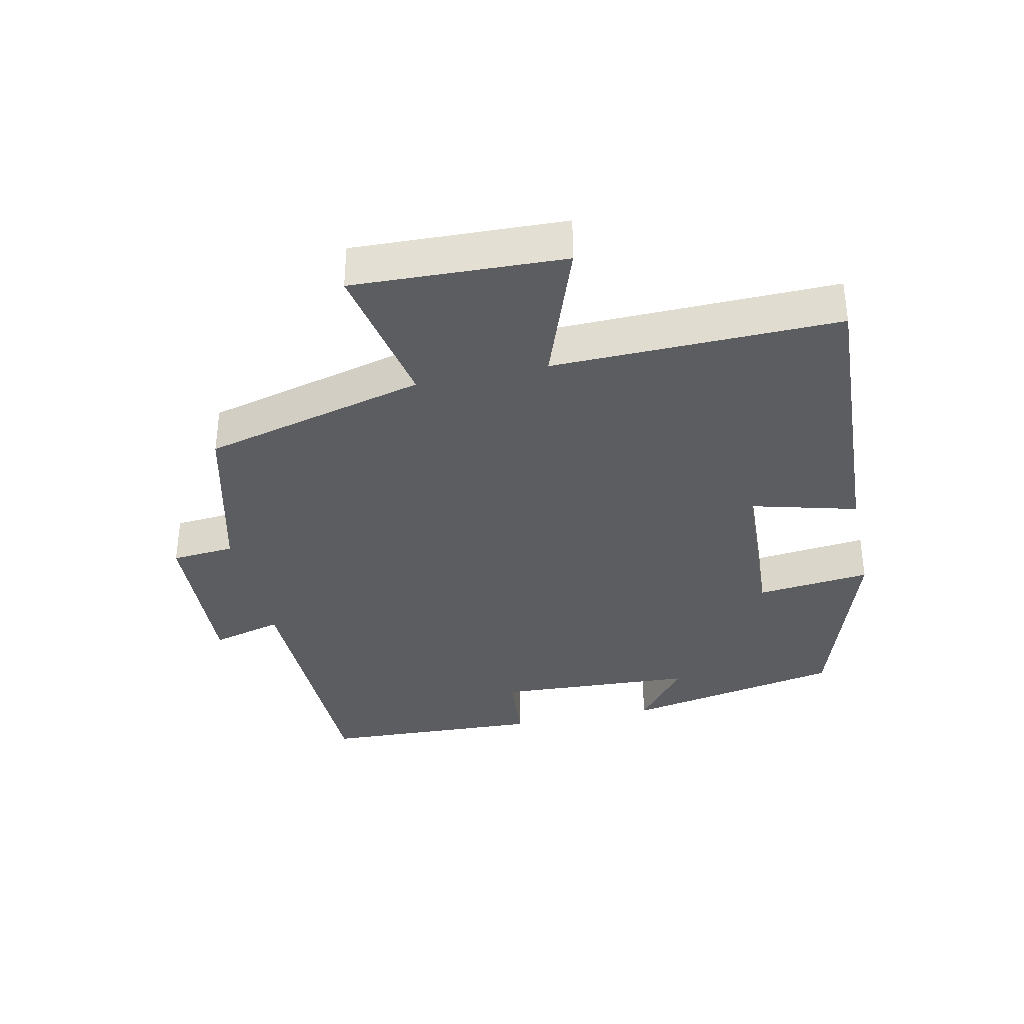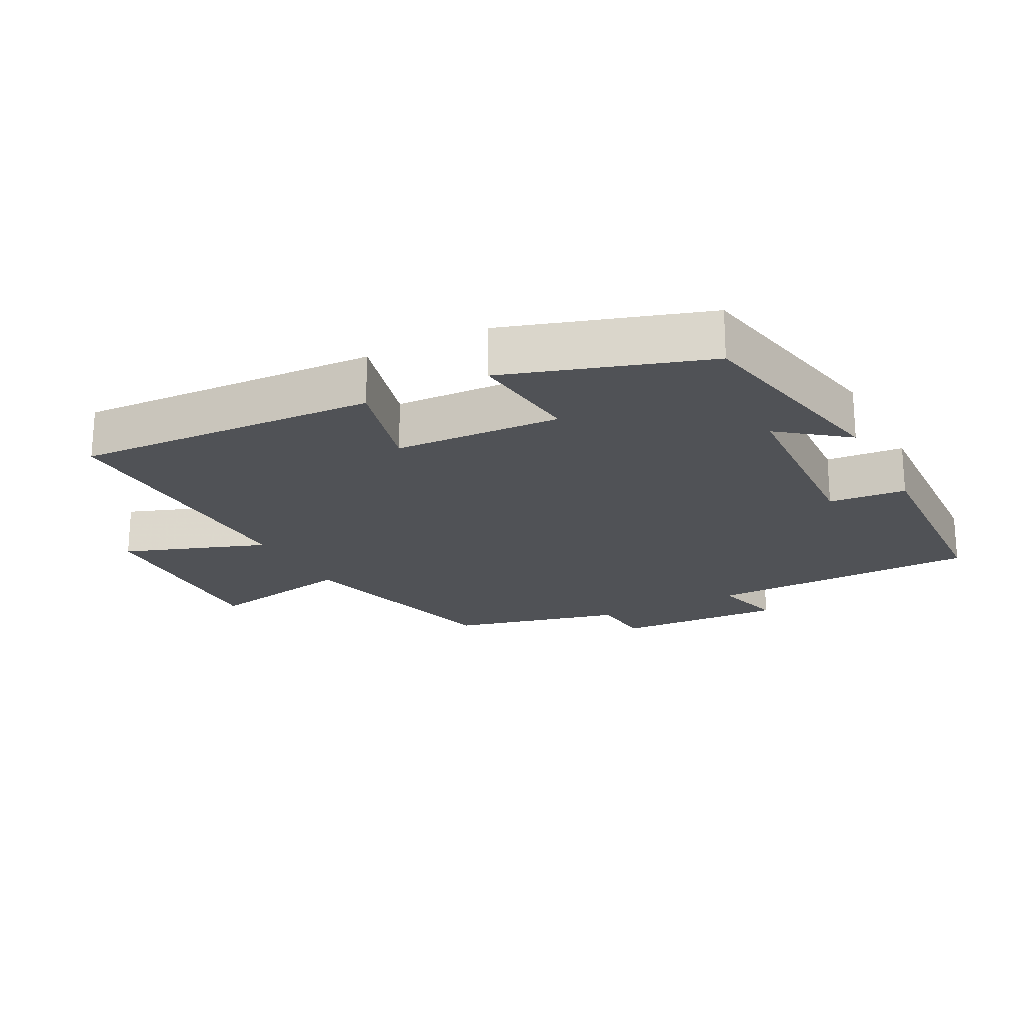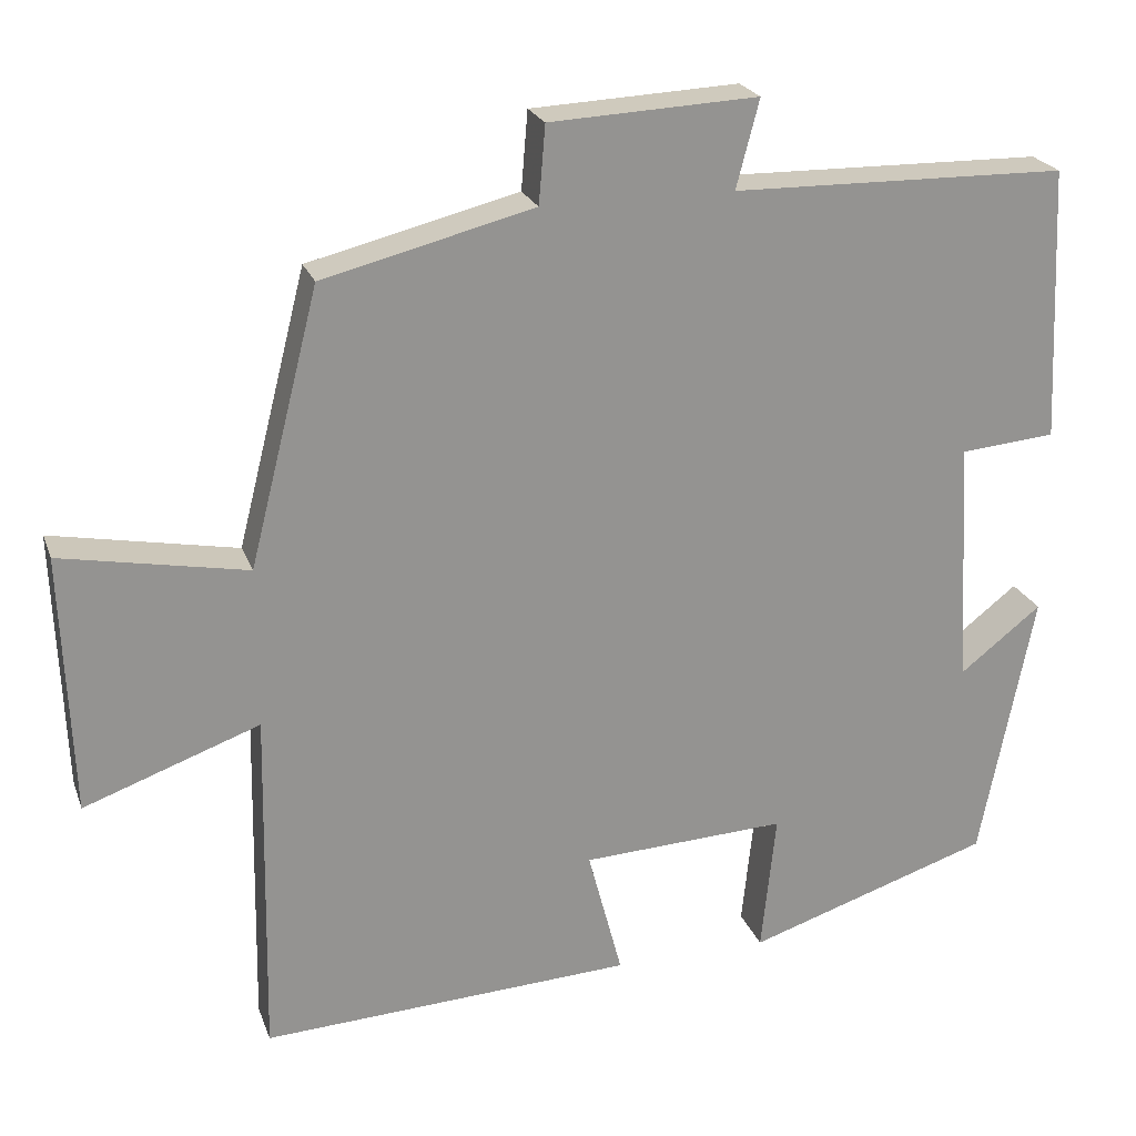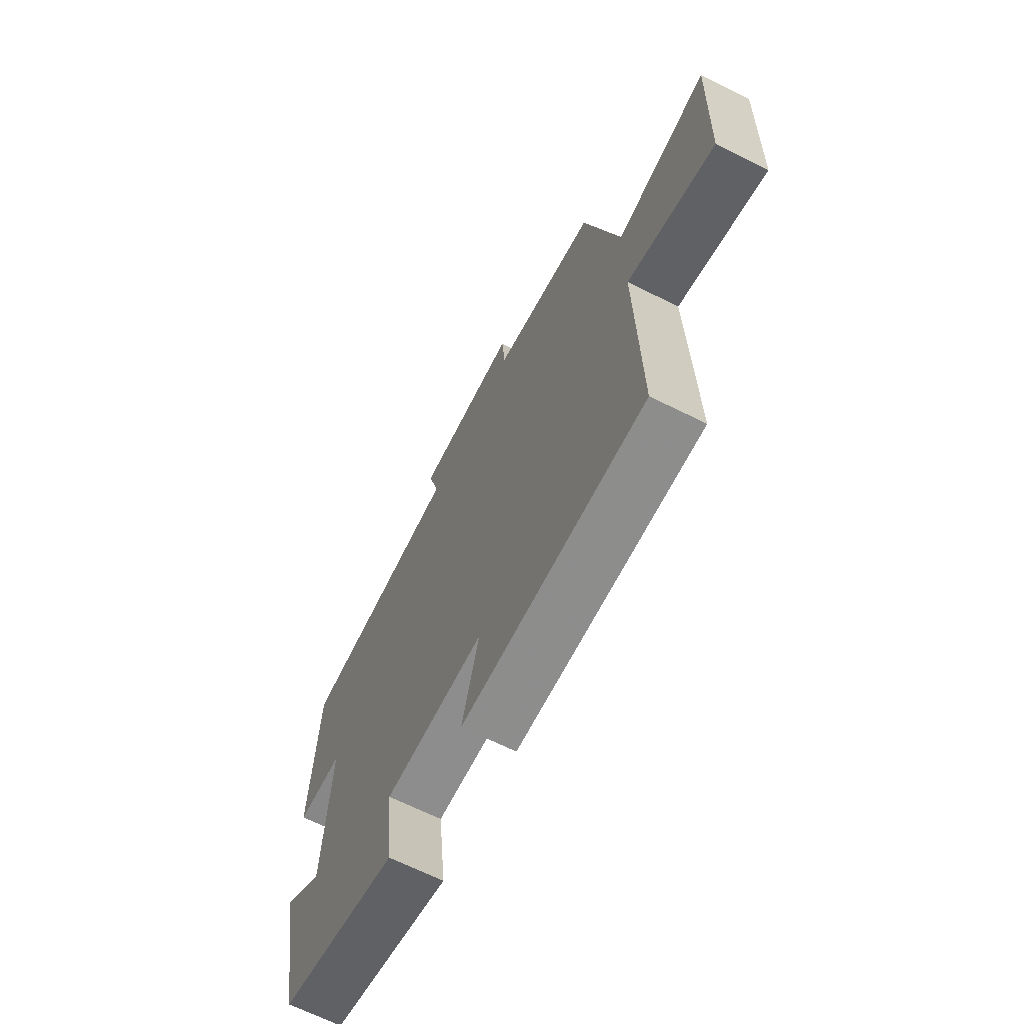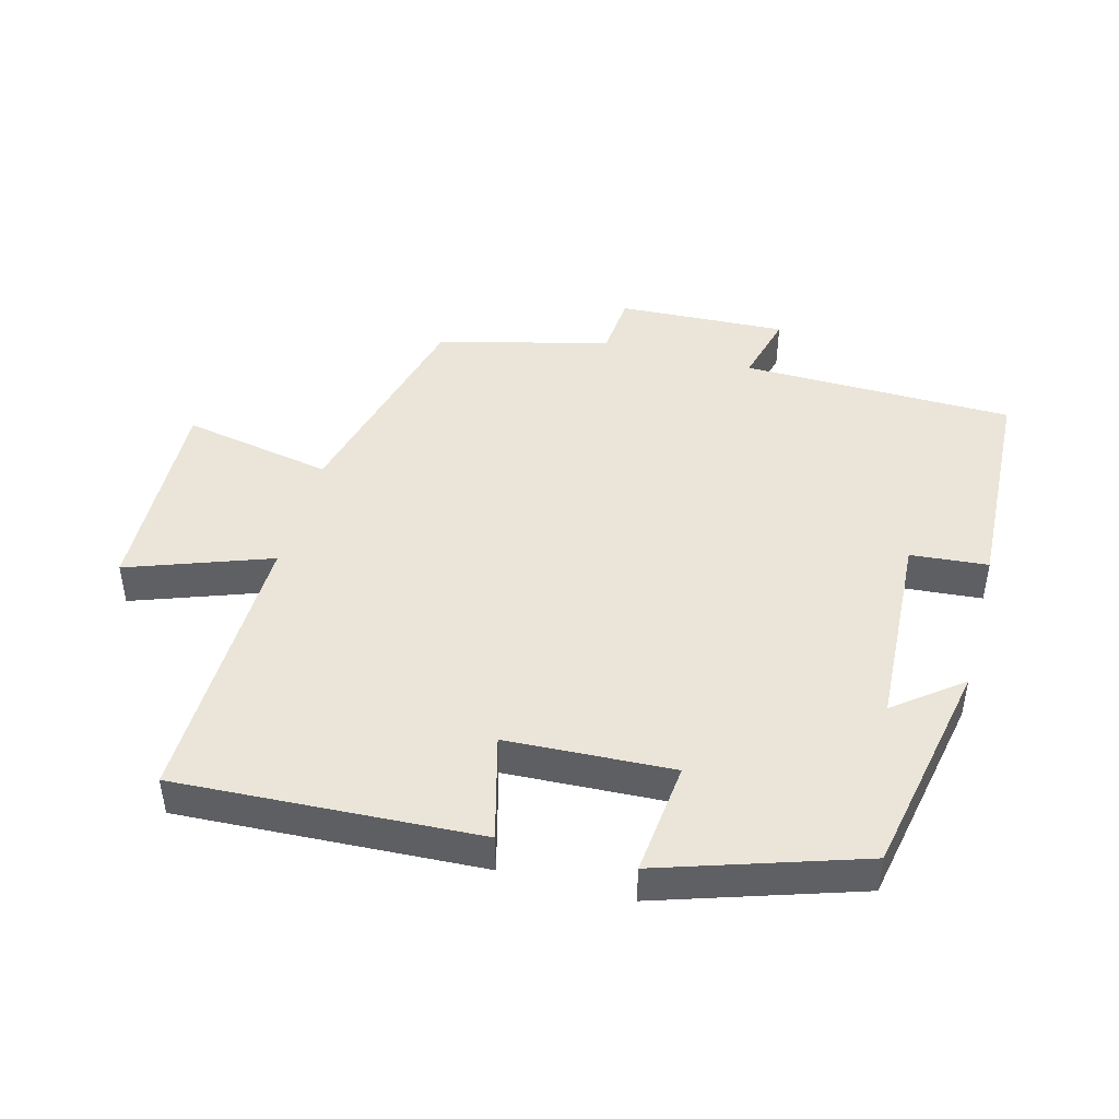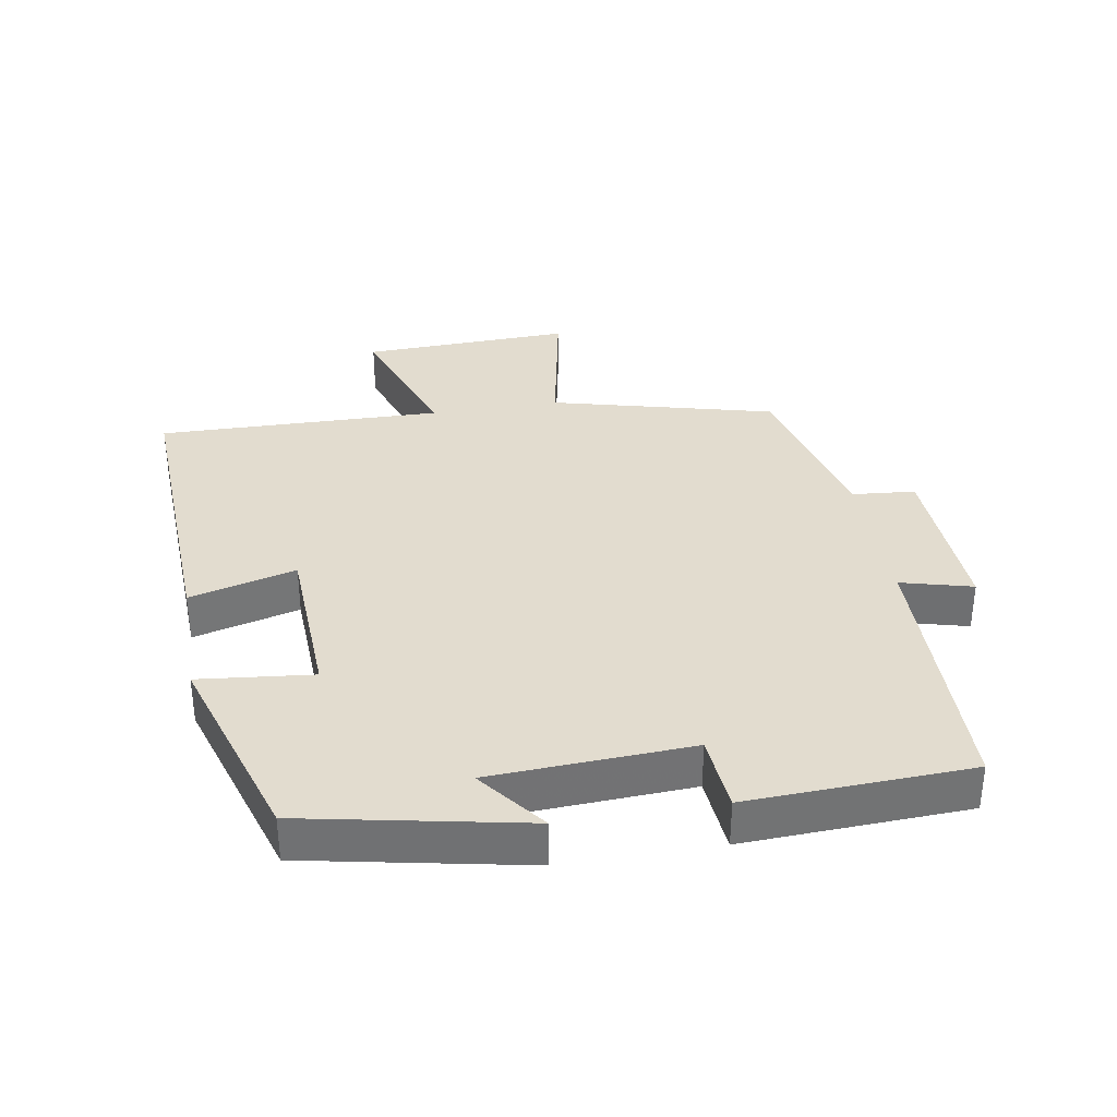
<metadata>
{"format":"obj","ext":"obj","renderer":"f3d","projection":"perspective","resolution":1024,"background":"white","views":[{"elev":-35.7,"azim":102.2,"up":"+Y"},{"elev":-21.0,"azim":-152.3,"up":"+Y"},{"elev":22.8,"azim":162.9,"up":"+Z"},{"elev":-67.3,"azim":63.5,"up":"+Z"},{"elev":45.3,"azim":-165.0,"up":"+Y"},{"elev":34.7,"azim":-99.5,"up":"+Y"}]}
</metadata>
<code>
v -0.485 0.07 0.493
v -0.076 0.07 0.5
v -0.104 0.07 0.607
v 0.15 0.07 0.595
v 0.158 0.07 0.5
v 0.415 0.07 0.436
v 0.5 0.07 0.101
v 0.726 0.07 0.144
v 0.714 0.07 -0.172
v 0.5 0.07 -0.095
v 0.508 0.07 -0.523
v 0.054 0.07 -0.5
v 0.096 0.07 -0.341
v -0.154 0.07 -0.329
v -0.136 0.07 -0.5
v -0.435 0.07 -0.403
v -0.5 0.07 -0.073
v -0.4 0.07 -0.151
v -0.384 0.07 0.149
v -0.5 0.07 0.159
v -0.485 0 0.493
v -0.076 0 0.5
v -0.104 0 0.607
v 0.15 0 0.595
v 0.158 0 0.5
v 0.415 0 0.436
v 0.5 0 0.101
v 0.726 0 0.144
v 0.714 0 -0.172
v 0.5 0 -0.095
v 0.508 0 -0.523
v 0.054 0 -0.5
v 0.096 0 -0.341
v -0.154 0 -0.329
v -0.136 0 -0.5
v -0.435 0 -0.403
v -0.5 0 -0.073
v -0.4 0 -0.151
v -0.384 0 0.149
v -0.5 0 0.159
f 19 20 1 2
f 18 19 2
f 15 16 17 18
f 14 15 18
f 13 14 18 2
f 10 11 12 13
f 10 13 2
f 7 8 9 10
f 7 10 2
f 6 7 2
f 5 6 2
f 2 3 4 5
f 22 21 40 39
f 22 39 38
f 38 37 36 35
f 38 35 34
f 22 38 34 33
f 33 32 31 30
f 22 33 30
f 30 29 28 27
f 22 30 27
f 22 27 26
f 22 26 25
f 25 24 23 22
f 1 21 22 2
f 2 22 23 3
f 3 23 24 4
f 4 24 25 5
f 5 25 26 6
f 6 26 27 7
f 7 27 28 8
f 8 28 29 9
f 9 29 30 10
f 10 30 31 11
f 11 31 32 12
f 12 32 33 13
f 13 33 34 14
f 14 34 35 15
f 15 35 36 16
f 16 36 37 17
f 17 37 38 18
f 18 38 39 19
f 19 39 40 20
f 20 40 21 1

</code>
